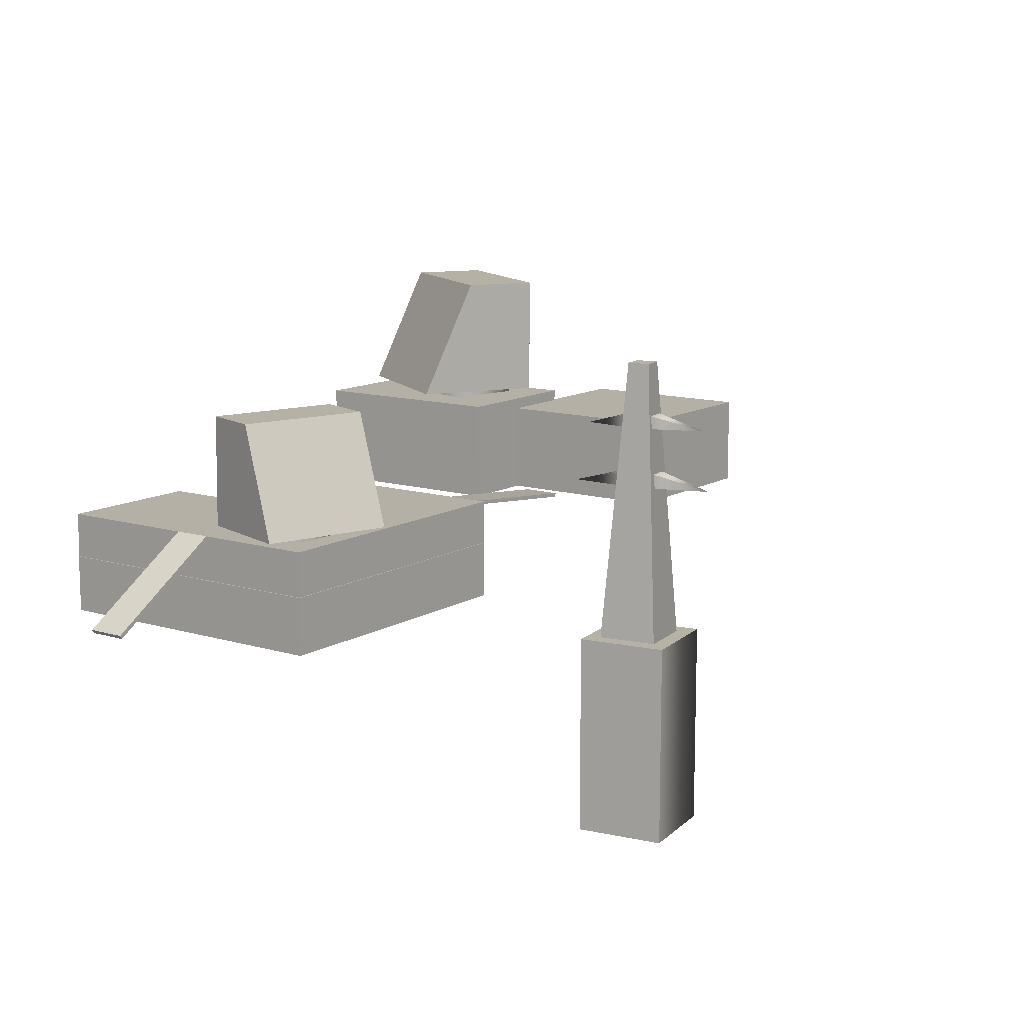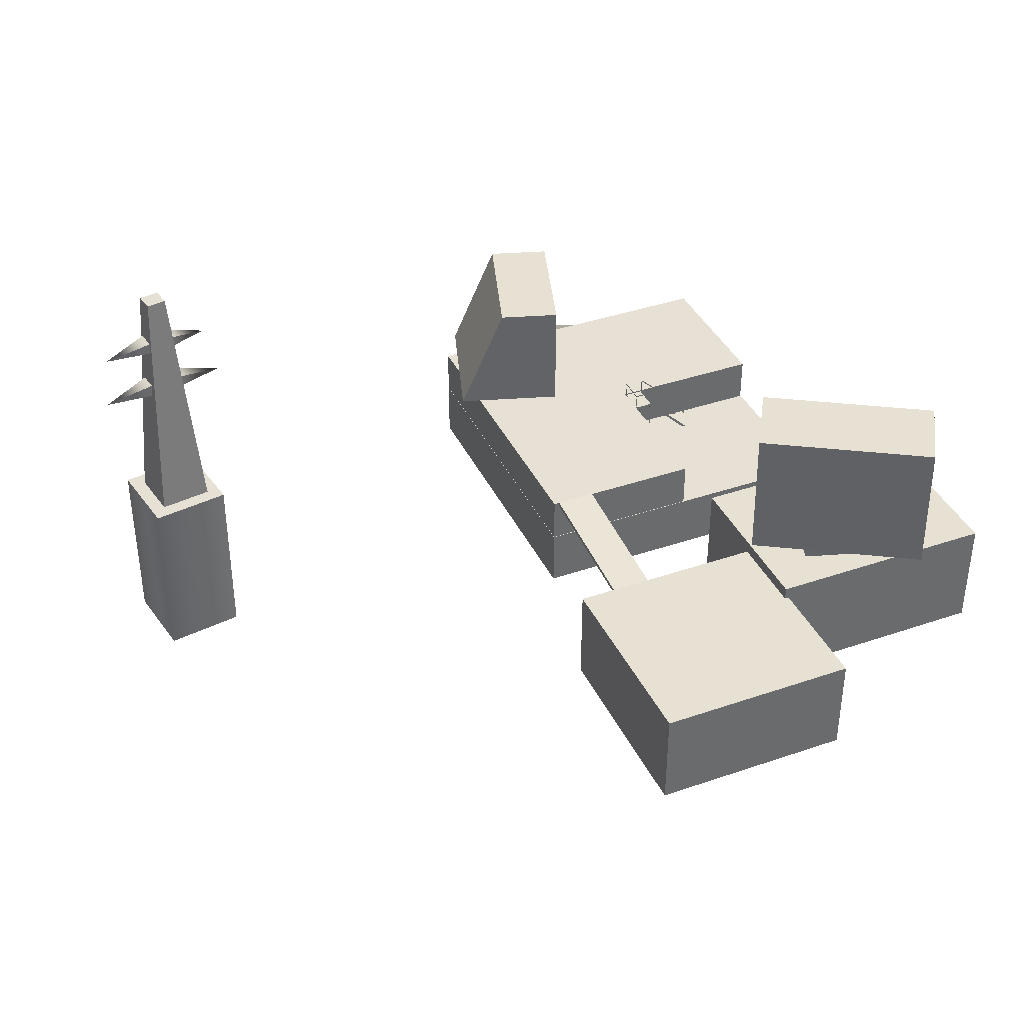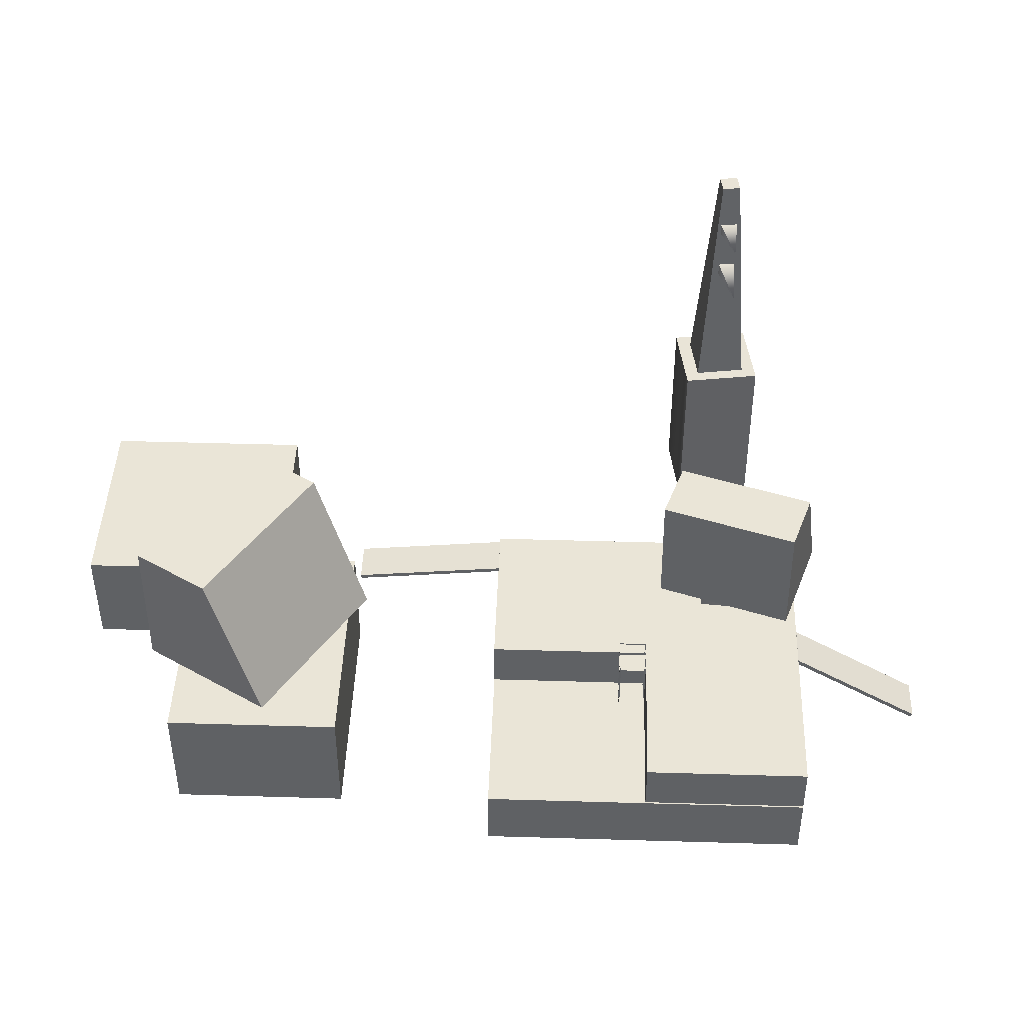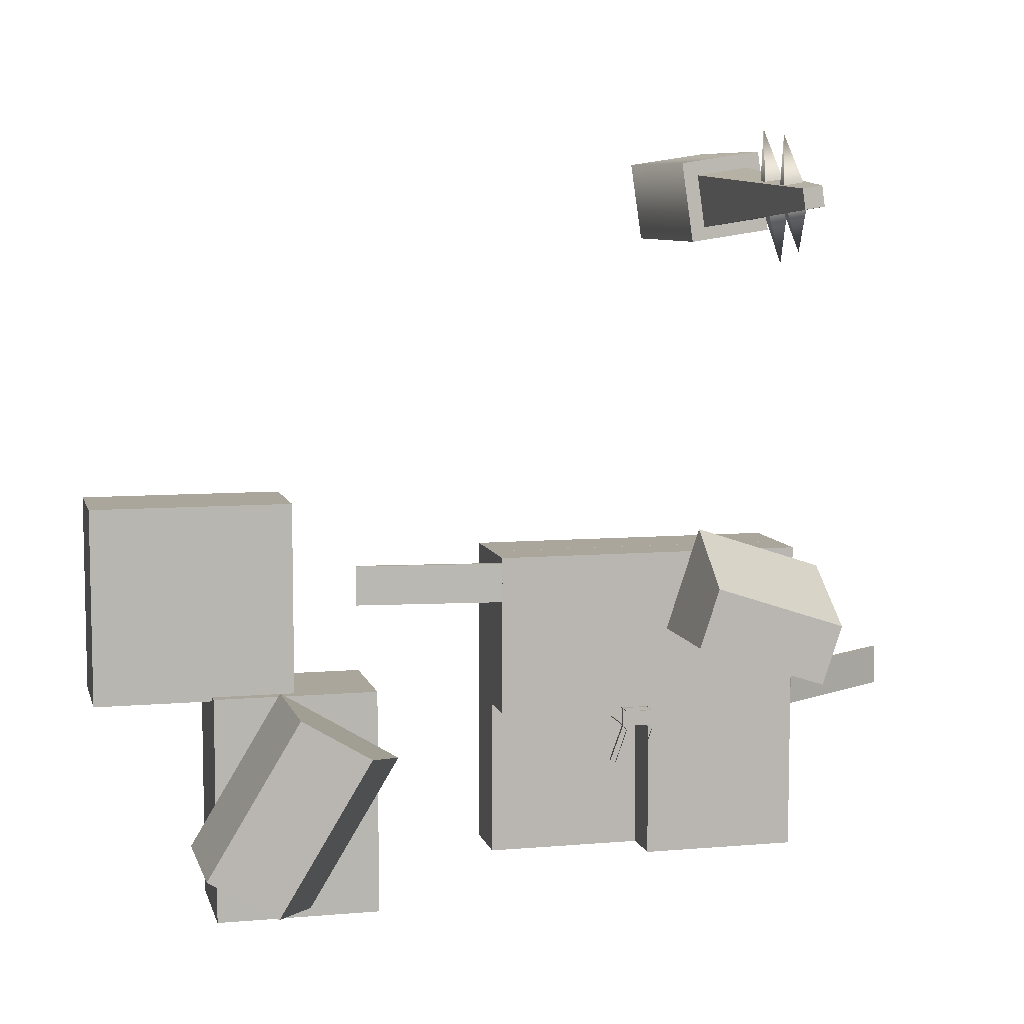
<metadata>
{"format":"obj","ext":"obj","renderer":"f3d","projection":"perspective","resolution":1024,"background":"white","views":[{"elev":11.9,"azim":-54.2,"up":"+Y"},{"elev":38.8,"azim":66.6,"up":"+Y"},{"elev":44.2,"azim":-178.0,"up":"+Y"},{"elev":7.8,"azim":166.4,"up":"+Z"}]}
</metadata>
<code>
g Combined Mesh (root: scene)
v 133 26.23 392.8
v 112.9 26.23 413.4
v 133 26.23 413.4
v 112.9 26.23 392.8
v 133 30.12 392.8
v 112.9 30.12 413.4
v 112.9 30.12 392.8
v 133 30.12 413.4
v 133 26.23 392.8
v 112.9 30.12 392.8
v 112.9 26.23 392.8
v 133 30.12 392.8
v 112.9 26.23 392.8
v 112.9 30.12 413.4
v 112.9 26.23 413.4
v 112.9 30.12 392.8
v 112.9 26.23 413.4
v 133 30.12 413.4
v 133 26.23 413.4
v 112.9 30.12 413.4
v 133 26.23 413.4
v 133 30.12 392.8
v 133 26.23 392.8
v 133 30.12 413.4
v 123 33.17 403
v 133 33.17 413.4
v 123 33.17 413.4
v 133 33.17 403
v 112.9 33.17 403
v 112.9 33.17 413.4
v 123 30.15 403
v 133 33.17 403
v 123 33.17 403
v 133 30.15 403
v 112.9 30.15 403
v 112.9 33.17 413.4
v 112.9 30.15 413.4
v 112.9 33.17 403
v 123 30.15 413.4
v 112.9 33.17 413.4
v 123 33.17 413.4
v 112.9 30.15 413.4
v 133 30.15 413.4
v 133 33.17 403
v 133 30.15 403
v 133 33.17 413.4
v 133 30.15 413.4
v 123 33.17 413.4
v 133 33.17 413.4
v 123 30.15 413.4
v 112.9 30.15 403
v 112.9 33.17 392.9
v 112.9 33.17 403
v 112.9 30.15 392.9
v 112.9 33.17 403
v 123 33.17 392.9
v 123 33.17 403
v 112.9 33.17 392.9
v 123 33.17 403
v 123 30.15 392.9
v 123 30.15 403
v 123 33.17 392.9
v 112.9 33.17 392.9
v 123 30.15 392.9
v 123 33.17 392.9
v 112.9 30.15 392.9
v 142.3 31.16 406
v 152.6 31.16 406
v 142.3 31.16 391.7
v 152.6 31.16 391.7
v 152.6 38.16 406
v 142.3 38.16 391.7
v 152.6 38.16 391.7
v 142.3 38.16 406
v 142.3 38.16 406
v 142.3 31.16 391.7
v 142.3 38.16 391.7
v 142.3 31.16 406
v 152.6 38.16 406
v 142.3 31.16 406
v 142.3 38.16 406
v 152.6 31.16 406
v 152.6 38.16 391.7
v 152.6 31.16 406
v 152.6 38.16 406
v 152.6 31.16 391.7
v 152.6 38.16 391.7
v 142.3 38.16 391.7
v 142.3 31.16 391.7
v 152.6 31.16 391.7
v 147.5 31.16 418
v 159.9 31.16 418
v 147.5 31.16 405.7
v 159.9 31.16 405.7
v 159.9 37.38 418
v 147.5 37.38 405.7
v 159.9 37.38 405.7
v 147.5 37.38 418
v 147.5 37.38 418
v 147.5 31.16 405.7
v 147.5 37.38 405.7
v 147.5 31.16 418
v 147.5 37.38 418
v 159.9 37.38 418
v 159.9 31.16 418
v 147.5 31.16 418
v 159.9 37.38 405.7
v 159.9 31.16 418
v 159.9 37.38 418
v 159.9 31.16 405.7
v 147.5 37.38 405.7
v 159.9 31.16 405.7
v 159.9 37.38 405.7
v 147.5 31.16 405.7
v 150.2 39.07 403.2
v 145.2 38.02 401.8
v 145.2 39.07 401.8
v 150.2 38.02 403.2
v 150.2 39.07 403.2
v 152 39.07 397.7
v 152 38.02 397.7
v 150.2 38.02 403.2
v 146.7 39.07 396.5
v 152 38.02 397.7
v 152 39.07 397.7
v 146.7 38.02 396.5
v 145.2 39.07 401.8
v 146.7 38.02 396.5
v 146.7 39.07 396.5
v 145.2 38.02 401.8
v 141.1 38.9 401.8
v 148.6 38.9 406.3
v 146.8 38.9 392.5
v 154.2 38.9 397
v 148.5 47.22 406.4
v 149.9 47.22 394.5
v 154.2 47.22 397.1
v 144.2 47.22 403.8
v 149.9 47.22 394.5
v 144.2 47.22 403.8
v 141.1 38.9 401.8
v 146.8 38.9 392.5
v 144.2 47.22 403.8
v 148.5 47.22 406.4
v 148.6 38.9 406.3
v 141.1 38.9 401.8
v 154.2 47.22 397.1
v 148.6 38.9 406.3
v 148.5 47.22 406.4
v 154.2 38.9 397
v 154.2 47.22 397.1
v 149.9 47.22 394.5
v 154.2 38.9 397
v 146.8 38.9 392.5
v 119.2 33.98 407.6
v 119 33.04 411.8
v 119 33.98 411.8
v 119.2 33.04 407.6
v 119.2 33.98 407.6
v 114.6 33.98 407.2
v 114.6 33.04 407.2
v 119.2 33.04 407.6
v 114.6 33.98 411.6
v 114.6 33.04 407.2
v 114.6 33.98 407.2
v 114.6 33.04 411.6
v 119 33.98 411.8
v 114.6 33.04 411.6
v 114.6 33.98 411.6
v 119 33.04 411.8
v 119.8 33.82 414.9
v 121.9 33.82 408.3
v 111.4 33.82 412.2
v 113.6 33.82 405.6
v 122 41.22 408.4
v 112.5 41.22 409.4
v 113.7 41.22 405.6
v 120.8 41.22 412.2
v 112.5 41.22 409.4
v 120.8 41.22 412.2
v 119.8 33.82 414.9
v 111.4 33.82 412.2
v 120.8 41.22 412.2
v 122 41.22 408.4
v 121.9 33.82 408.3
v 119.8 33.82 414.9
v 113.7 41.22 405.6
v 121.9 33.82 408.3
v 122 41.22 408.4
v 113.6 33.82 405.6
v 113.7 41.22 405.6
v 112.5 41.22 409.4
v 113.6 33.82 405.6
v 111.4 33.82 412.2
v 119.3 18.55 433.8
v 114.1 30.5 434.6
v 114.1 18.55 434.6
v 119.3 30.5 433.8
v 114.1 30.5 434.6
v 114.8 18.55 439.8
v 114.1 18.55 434.6
v 114.8 30.5 439.8
v 114.8 30.5 439.8
v 120.1 18.55 439
v 114.8 18.55 439.8
v 120.1 30.5 439
v 120.1 30.5 439
v 119.3 18.55 433.8
v 120.1 18.55 439
v 119.3 30.5 433.8
v 119.3 30.5 433.8
v 114.8 30.5 439.8
v 114.1 30.5 434.6
v 120.1 30.5 439
v 117.6 46.99 436.1
v 116.6 46.99 437.5
v 116.4 46.99 436.3
v 117.8 46.99 437.4
v 118.5 30.48 434.8
v 116.4 46.99 436.3
v 115.1 30.48 435.3
v 117.6 46.99 436.1
v 115.1 30.48 435.3
v 116.6 46.99 437.5
v 115.6 30.48 438.7
v 116.4 46.99 436.3
v 115.6 30.48 438.7
v 117.8 46.99 437.4
v 119 30.48 438.2
v 116.6 46.99 437.5
v 119 30.48 438.2
v 117.6 46.99 436.1
v 118.5 30.48 434.8
v 117.8 46.99 437.4
v 117.7 39.62 441.1
v 116.3 39.62 436.9
v 116.3 40.73 436.9
v 116.5 39.62 432.6
v 117.9 40.73 436.7
v 117.9 39.62 436.7
v 116.3 39.62 436.9
v 117.7 39.62 441.1
v 117.9 39.62 436.7
v 116.3 40.73 436.9
v 117.9 40.73 436.7
v 116.5 39.62 432.6
v 117.9 40.73 436.7
v 116.3 40.73 436.9
v 116.3 39.62 436.9
v 117.9 39.62 436.7
v 117.6 43.18 440.7
v 116.3 43.15 436.9
v 116.3 44.13 436.9
v 116.6 43.18 433.4
v 117.9 44.13 436.7
v 117.9 43.15 436.7
v 116.3 43.15 436.9
v 117.6 43.18 440.7
v 117.9 43.15 436.7
v 116.3 44.13 436.9
v 117.9 44.13 436.7
v 116.6 43.18 433.4
v 117.9 44.13 436.7
v 116.3 44.13 436.9
v 116.3 43.15 436.9
v 117.9 43.15 436.7
v 124.7 30.07 398.8
v 124.7 32.86 401.7
v 124.7 33.07 401.6
v 124.7 33.07 401.6
v 124.7 30.07 398.5
v 124.7 30.07 398.8
v 124.7 33.07 402.9
v 124.7 32.86 401.7
v 124.7 32.86 402.9
v 124.7 33.07 401.6
v 123 33.07 402.9
v 124.7 33.07 402.9
v 124.7 32.86 402.9
v 123 32.86 402.9
v 123 30.07 398.8
v 123 30.07 398.5
v 123 33.07 401.6
v 123 33.07 401.6
v 123 32.83 401.6
v 123 30.07 398.8
v 123 34.14 401.6
v 123 34.02 401.6
v 123 32.63 400.1
v 123 32.63 400.1
v 123 32.64 400
v 123 34.14 401.6
v 123 32.64 400
v 123 31.42 398.8
v 123 31.51 398.8
v 123 31.42 398.8
v 123 32.64 400
v 123 32.63 400.1
v 123.1 33.06 402.8
v 123 33.06 402.8
v 123.1 30.07 402.8
v 123 30.07 402.8
v 123 33.06 402.8
v 123 33.06 402.9
v 123 30.07 402.8
v 123 30.07 402.9
v 123 33.06 402.9
v 123.1 33.06 402.8
v 123.1 30.07 402.8
v 123 30.07 402.9
v 124.7 33.06 401.7
v 124.7 33.06 401.7
v 124.7 30.07 401.7
v 124.7 30.07 401.7
v 124.7 33.06 401.7
v 124.6 33.06 401.7
v 124.7 30.07 401.7
v 124.6 30.07 401.7
v 124.6 33.06 401.7
v 124.7 33.06 401.7
v 124.6 30.07 401.7
v 124.7 30.07 401.7
v 124.7 33.06 402.9
v 124.7 33.06 402.8
v 124.7 30.07 402.8
v 124.7 30.07 402.9
v 124.7 33.06 402.8
v 124.6 33.06 402.8
v 124.6 30.07 402.8
v 124.7 30.07 402.8
v 124.6 33.06 402.8
v 124.7 33.06 402.9
v 124.6 30.07 402.8
v 124.7 30.07 402.9
v 123.1 33.05 401.7
v 123 33.05 401.6
v 123 30.07 401.6
v 123.1 30.07 401.7
v 123 33.05 401.6
v 123 33.05 401.7
v 123 30.07 401.6
v 123 30.07 401.7
v 123 33.05 401.7
v 123.1 33.05 401.7
v 123.1 30.07 401.7
v 123 30.07 401.7
v 124.7 33.08 401.7
v 123 33.08 402.9
v 123 33.08 401.7
v 124.7 33.08 402.9
v 124.7 34.11 402.9
v 124.7 34.11 402.9
v 124.7 33.06 402.9
v 124.7 33.06 402.9
v 124.7 34.11 401.7
v 124.7 34.11 401.6
v 124.7 33.06 401.7
v 124.7 33.06 401.6
v 123 34.11 402.9
v 123.1 34.11 402.9
v 123.1 33.06 402.9
v 123 33.06 402.9
v 123.1 34.11 401.6
v 123 34.11 401.6
v 123 33.06 401.6
v 123.1 33.06 401.6
v 124.7 34.14 402.9
v 124.7 34.14 401.6
v 124.7 34.05 401.7
v 124.7 34.05 401.7
v 124.7 34.05 402.9
v 124.7 34.14 402.9
v 123 34.05 402.9
v 123 34.14 402.9
v 124.7 34.05 402.9
v 124.7 34.14 402.9
v 124.7 34.05 402.9
v 123 34.14 402.9
v 124.7 32.86 402.9
v 124.7 32.86 401.7
v 123 32.86 402.9
v 123 32.86 401.7
v 124.8 34.14 401.6
v 124.8 34.02 401.6
v 124.8 32.63 400.1
v 124.8 32.63 400.1
v 124.8 32.64 400
v 124.8 34.14 401.6
v 124.8 32.64 400
v 124.8 31.42 398.8
v 124.8 31.51 398.8
v 124.8 31.42 398.8
v 124.8 32.64 400
v 124.8 32.63 400.1
v 139.4 32.52 410.5
v 142.6 32.18 413
v 139.4 32.52 413
v 142.6 32.18 410.5
v 139.4 32.52 413
v 142.6 31.91 413
v 139.4 32.25 413
v 142.6 32.18 413
v 142.6 31.91 410.5
v 139.4 32.52 410.5
v 139.4 32.25 410.5
v 142.6 32.18 410.5
v 142.6 32.18 413
v 142.6 31.91 410.5
v 142.6 31.91 413
v 142.6 32.18 410.5
v 139.4 32.25 410.5
v 142.6 31.91 413
v 142.6 31.91 410.5
v 139.4 32.25 413
v 136.2 32.85 410.5
v 139.4 32.52 413
v 136.2 32.85 413
v 139.4 32.52 410.5
v 136.2 32.85 413
v 139.4 32.25 413
v 136.2 32.58 413
v 139.4 32.52 413
v 139.4 32.25 410.5
v 136.2 32.85 410.5
v 136.2 32.58 410.5
v 139.4 32.52 410.5
v 136.2 32.58 410.5
v 139.4 32.25 413
v 139.4 32.25 410.5
v 136.2 32.58 413
v 133 33.19 410.5
v 136.2 32.85 413
v 133 33.19 413
v 136.2 32.85 410.5
v 133 33.19 413
v 136.2 32.58 413
v 133 32.92 413
v 136.2 32.85 413
v 133 33.19 413
v 133 32.92 410.5
v 133 33.19 410.5
v 133 32.92 413
v 136.2 32.58 410.5
v 133 33.19 410.5
v 133 32.92 410.5
v 136.2 32.85 410.5
v 133 32.92 410.5
v 136.2 32.58 413
v 136.2 32.58 410.5
v 133 32.92 413
v 110.2 31.48 402.6
v 112.9 33.17 405.2
v 110.2 31.48 405.2
v 112.9 33.17 402.6
v 110.2 31.48 405.2
v 113 32.94 405.2
v 110.3 31.24 405.2
v 112.9 33.17 405.2
v 113 32.94 402.6
v 110.2 31.48 402.6
v 110.3 31.24 402.6
v 112.9 33.17 402.6
v 112.9 33.17 405.2
v 113 32.94 402.6
v 113 32.94 405.2
v 112.9 33.17 402.6
v 110.3 31.24 402.6
v 113 32.94 405.2
v 113 32.94 402.6
v 110.3 31.24 405.2
v 107.5 29.78 402.6
v 110.2 31.48 405.2
v 107.5 29.78 405.2
v 110.2 31.48 402.6
v 107.5 29.78 405.2
v 110.3 31.24 405.2
v 107.6 29.55 405.2
v 110.2 31.48 405.2
v 110.3 31.24 402.6
v 107.5 29.78 402.6
v 107.6 29.55 402.6
v 110.2 31.48 402.6
v 107.6 29.55 402.6
v 110.3 31.24 405.2
v 110.3 31.24 402.6
v 107.6 29.55 405.2
v 104.7 28.08 402.6
v 107.5 29.78 405.2
v 104.7 28.08 405.2
v 107.5 29.78 402.6
v 104.7 28.08 405.2
v 107.6 29.55 405.2
v 104.9 27.85 405.2
v 107.5 29.78 405.2
v 104.7 28.08 405.2
v 104.9 27.85 402.6
v 104.7 28.08 402.6
v 104.9 27.85 405.2
v 107.6 29.55 402.6
v 104.7 28.08 402.6
v 104.9 27.85 402.6
v 107.5 29.78 402.6
v 104.9 27.85 402.6
v 107.6 29.55 405.2
v 107.6 29.55 402.6
v 104.9 27.85 405.2
g Combined Mesh (root: scene)_0
f 3 2 1
f 4 1 2
f 7 6 5
f 8 5 6
f 11 10 9
f 12 9 10
f 15 14 13
f 16 13 14
f 19 18 17
f 20 17 18
f 23 22 21
f 24 21 22
f 27 26 25
f 28 25 26
f 25 29 27
f 30 27 29
f 33 32 31
f 34 31 32
f 37 36 35
f 38 35 36
f 41 40 39
f 42 39 40
f 45 44 43
f 46 43 44
f 49 48 47
f 50 47 48
f 53 52 51
f 54 51 52
f 57 56 55
f 58 55 56
f 61 60 59
f 62 59 60
f 65 64 63
f 66 63 64
g Combined Mesh (root: scene)_1
f 69 68 67
f 70 68 69
f 73 72 71
f 72 74 71
f 77 76 75
f 76 78 75
f 81 80 79
f 80 82 79
f 85 84 83
f 84 86 83
f 89 88 87
f 87 90 89
f 93 92 91
f 94 92 93
f 97 96 95
f 96 98 95
f 101 100 99
f 100 102 99
f 105 104 103
f 103 106 105
f 109 108 107
f 108 110 107
f 113 112 111
f 112 114 111
g Combined Mesh (root: scene)_2
f 117 116 115
f 116 118 115
f 121 120 119
f 119 122 121
f 125 124 123
f 124 126 123
f 129 128 127
f 128 130 127
f 133 132 131
f 134 132 133
f 137 136 135
f 136 138 135
f 141 140 139
f 139 142 141
f 145 144 143
f 143 146 145
f 149 148 147
f 148 150 147
f 153 152 151
f 154 152 153
g Combined Mesh (root: scene)_3
f 157 156 155
f 156 158 155
f 161 160 159
f 159 162 161
f 165 164 163
f 164 166 163
f 169 168 167
f 168 170 167
f 173 172 171
f 174 172 173
f 177 176 175
f 176 178 175
f 181 180 179
f 179 182 181
f 185 184 183
f 183 186 185
f 189 188 187
f 188 190 187
f 193 192 191
f 194 192 193
g Combined Mesh (root: scene)_4
f 197 196 195
f 198 195 196
f 201 200 199
f 202 199 200
f 205 204 203
f 206 203 204
f 209 208 207
f 210 207 208
f 213 212 211
f 214 211 212
f 217 216 215
f 218 215 216
f 221 220 219
f 222 219 220
f 225 224 223
f 226 223 224
f 229 228 227
f 230 227 228
f 233 232 231
f 234 231 232
f 237 236 235
f 238 236 237
f 240 239 235
f 238 239 240
f 243 242 241
f 242 245 244
f 248 247 246
f 246 250 249
f 253 252 251
f 254 252 253
f 256 255 251
f 254 255 256
f 259 258 257
f 258 261 260
f 264 263 262
f 262 266 265
g Combined Mesh (root: scene)_5
f 269 268 267
f 272 271 270
f 275 274 273
f 276 273 274
f 279 278 277
f 277 280 279
f 283 282 281
f 286 285 284
f 289 288 287
f 292 291 290
f 295 294 293
f 298 297 296
f 301 300 299
f 301 302 300
f 305 304 303
f 305 306 304
f 309 308 307
f 307 310 309
f 313 312 311
f 311 314 313
f 317 316 315
f 317 318 316
f 321 320 319
f 321 322 320
f 325 324 323
f 323 326 325
f 329 328 327
f 327 330 329
f 333 332 331
f 333 334 332
f 337 336 335
f 335 338 337
f 341 340 339
f 341 342 340
f 345 344 343
f 343 346 345
f 349 348 347
f 350 347 348
f 353 352 351
f 353 354 352
f 357 356 355
f 357 358 356
f 361 360 359
f 359 362 361
f 365 364 363
f 363 366 365
f 369 368 367
f 372 371 370
f 375 374 373
f 378 377 376
f 381 380 379
f 381 382 380
f 385 384 383
f 388 387 386
f 391 390 389
f 394 393 392
g Combined Mesh (root: scene)_6
f 397 396 395
f 398 395 396
f 401 400 399
f 402 399 400
f 405 404 403
f 406 403 404
f 409 408 407
f 410 407 408
f 413 412 411
f 414 411 412
f 417 416 415
f 418 415 416
f 421 420 419
f 422 419 420
f 425 424 423
f 426 423 424
f 429 428 427
f 430 427 428
f 433 432 431
f 434 431 432
f 437 436 435
f 438 435 436
f 441 440 439
f 442 439 440
f 445 444 443
f 446 443 444
f 449 448 447
f 450 447 448
g Combined Mesh (root: scene)_7
f 453 452 451
f 454 451 452
f 457 456 455
f 458 455 456
f 461 460 459
f 462 459 460
f 465 464 463
f 466 463 464
f 469 468 467
f 470 467 468
f 473 472 471
f 474 471 472
f 477 476 475
f 478 475 476
f 481 480 479
f 482 479 480
f 485 484 483
f 486 483 484
f 489 488 487
f 490 487 488
f 493 492 491
f 494 491 492
f 497 496 495
f 498 495 496
f 501 500 499
f 502 499 500
f 505 504 503
f 506 503 504

</code>
